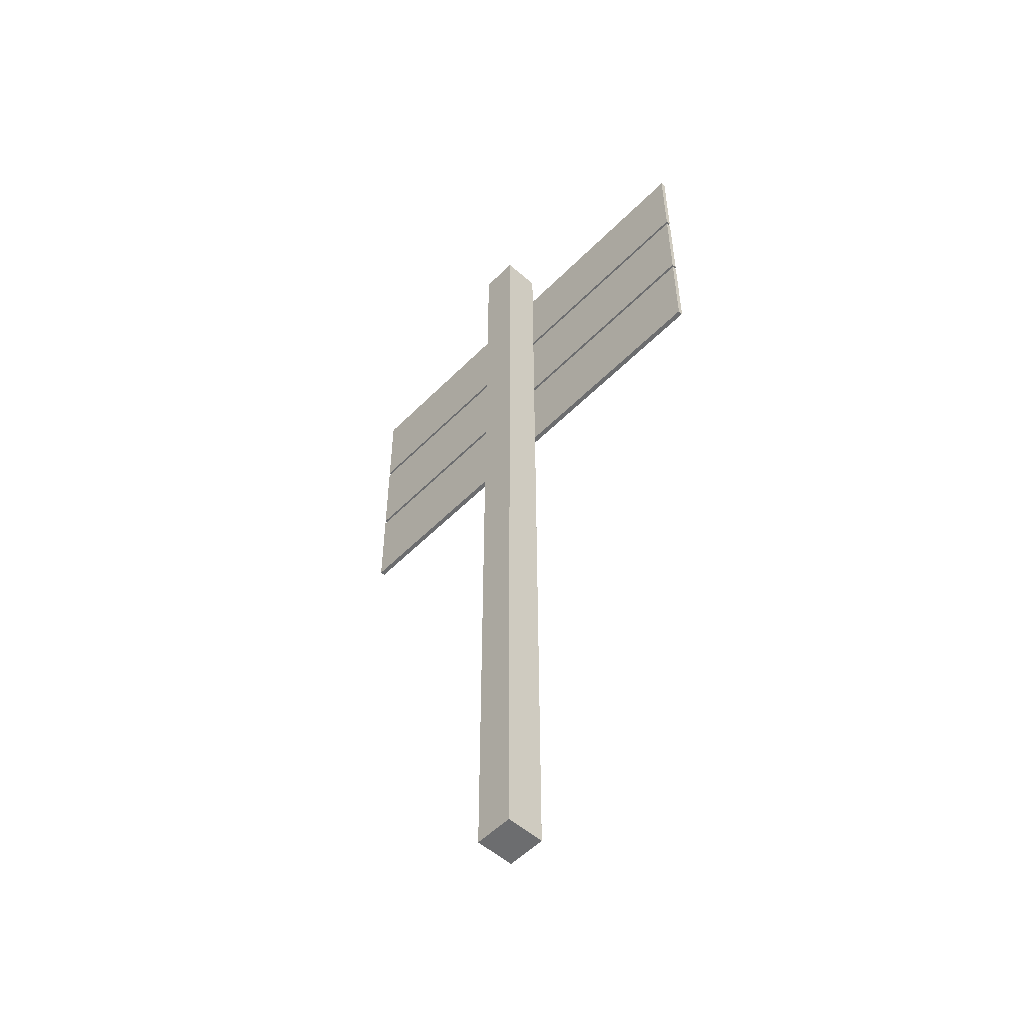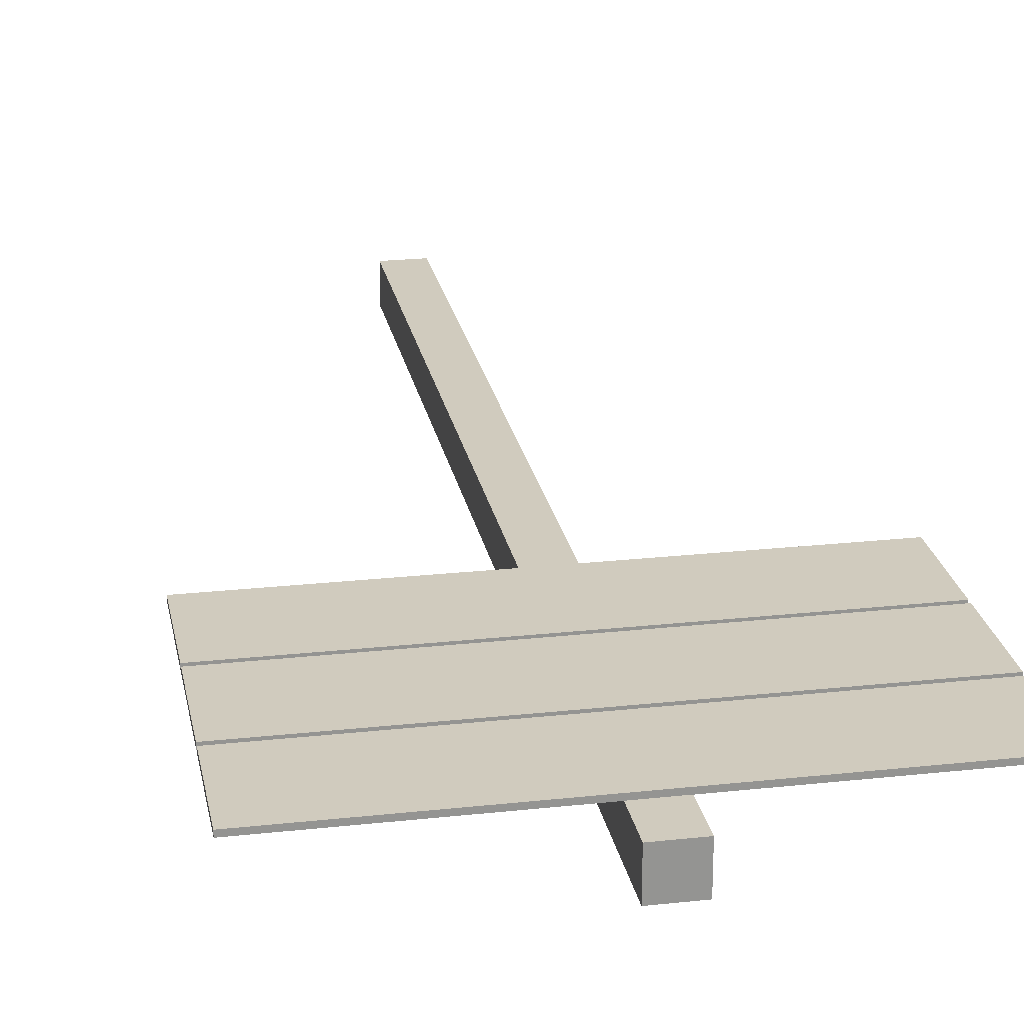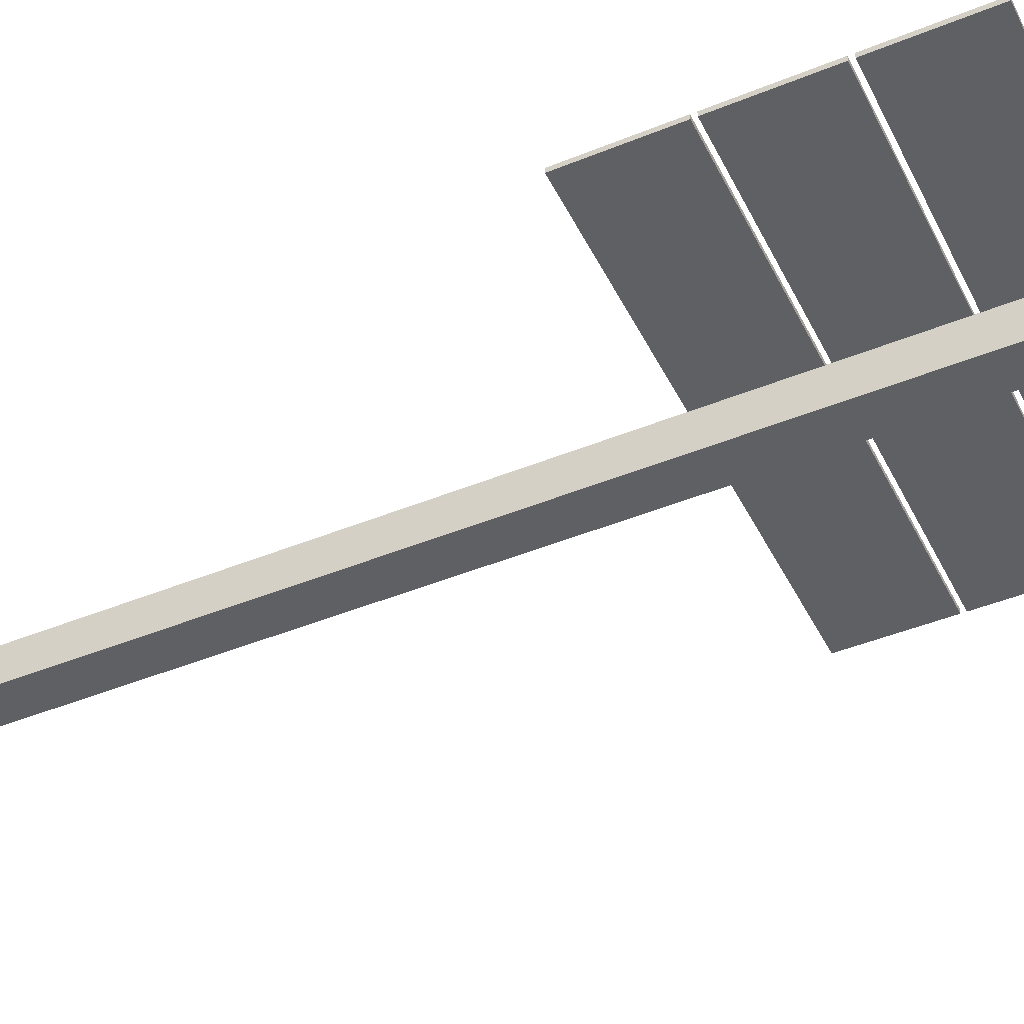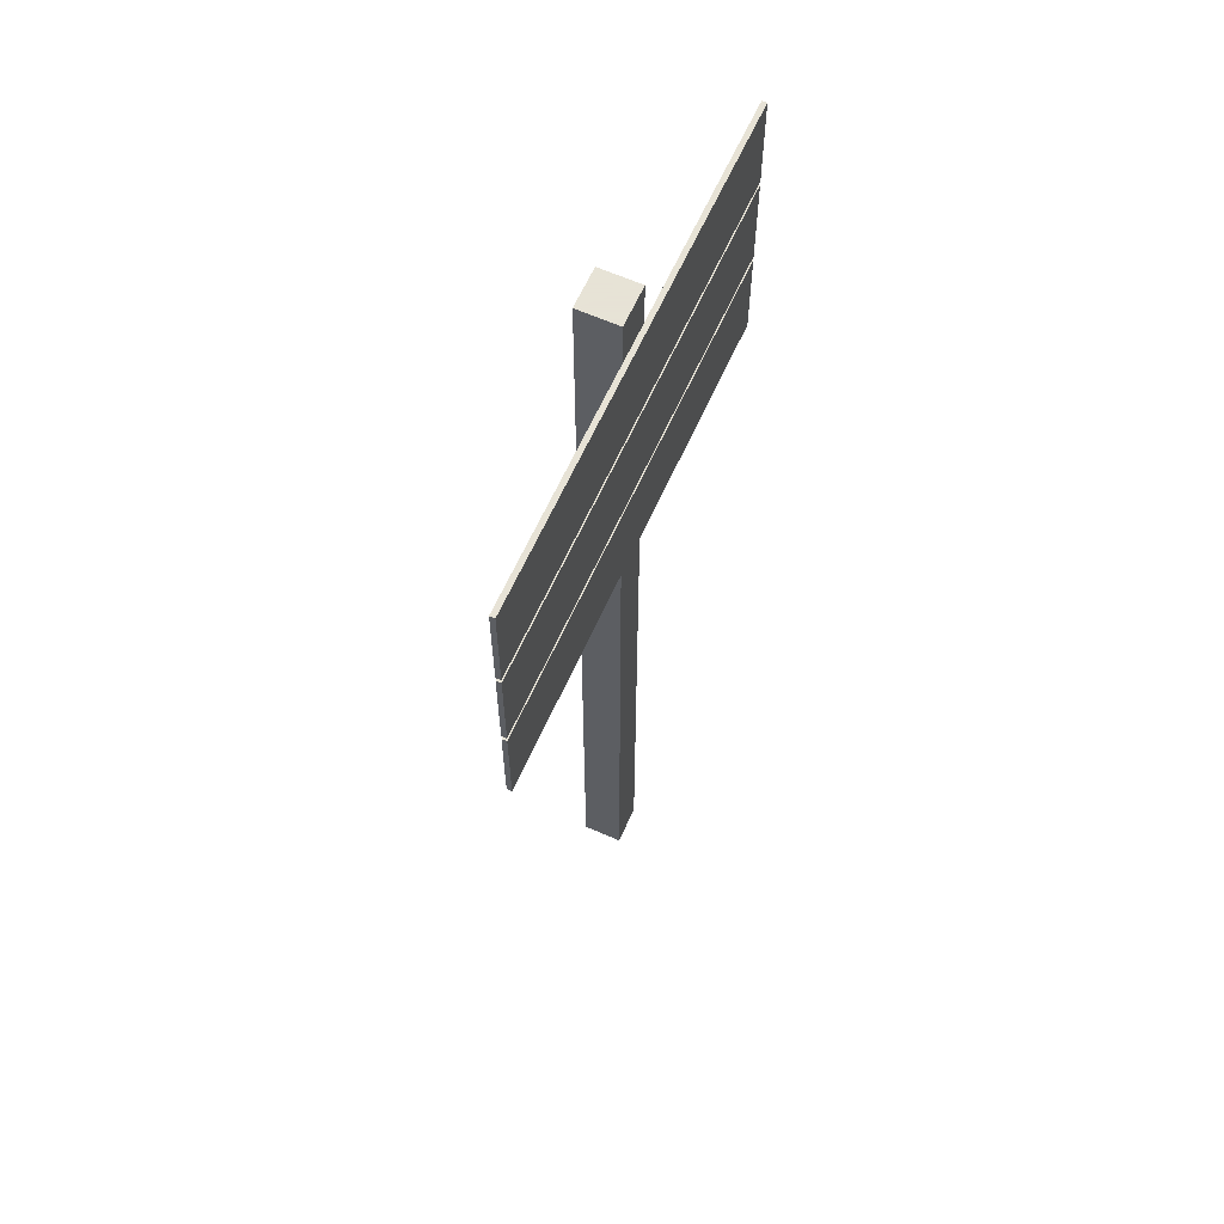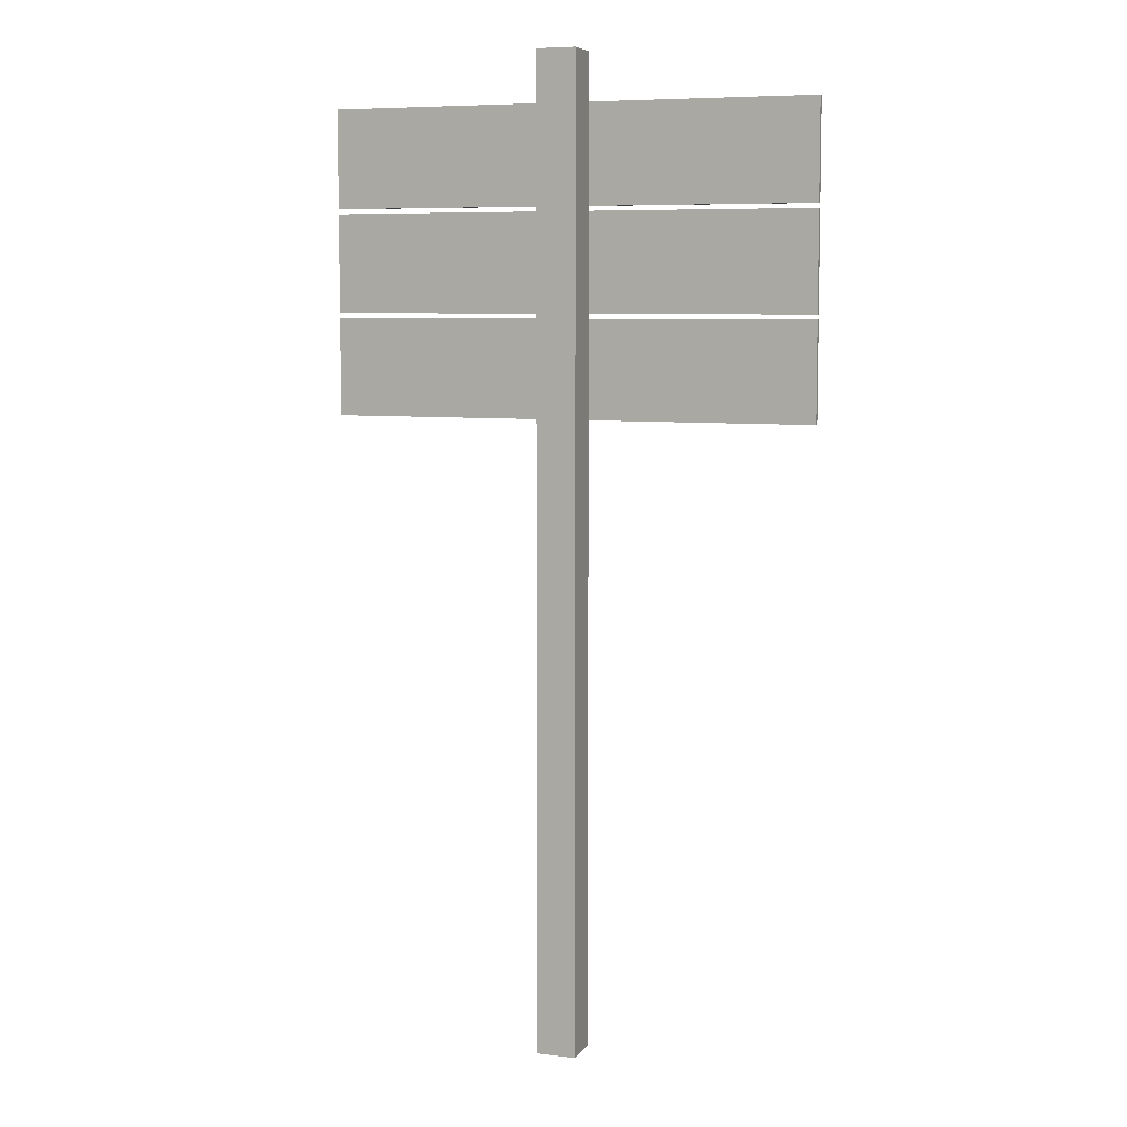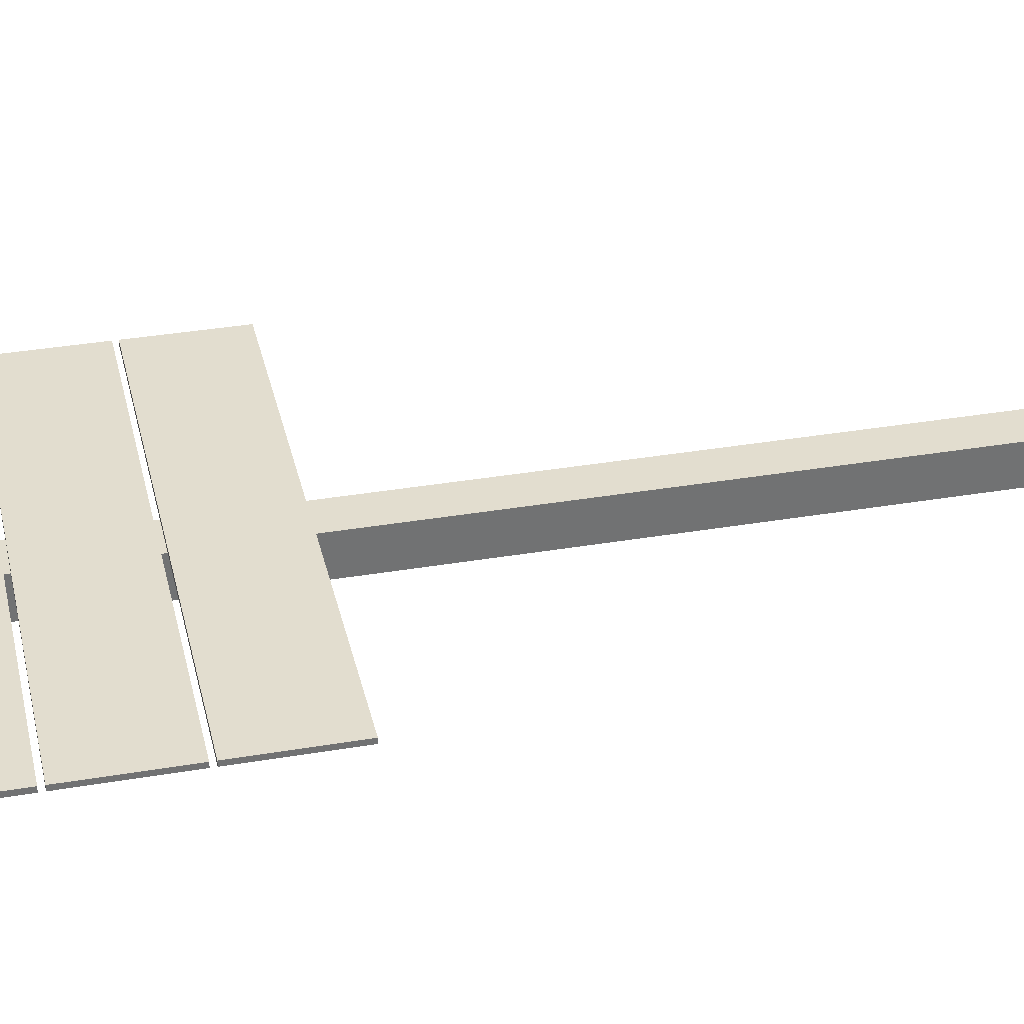
<metadata>
{"format":"obj","ext":"obj","renderer":"f3d","projection":"perspective","resolution":1024,"background":"white","views":[{"elev":-53.9,"azim":-133.2,"up":"+Y"},{"elev":23.4,"azim":169.5,"up":"+Z"},{"elev":-44.9,"azim":115.4,"up":"+Z"},{"elev":62.8,"azim":-65.9,"up":"+Y"},{"elev":7.1,"azim":-160.2,"up":"+Y"},{"elev":35.0,"azim":-102.8,"up":"+Z"}]}
</metadata>
<code>
v  30  41.4  2.39
v  30  41.4  2.99
v -30  41.4  2.99
v -30  41.4  2.39
v -30  41.4  2.39
v -30  41.4  2.99
v -30  53.4  2.99
v -30  53.4  2.39
v -30  53.4  2.39
v -30  53.4  2.99
v  30  53.4  2.99
v  30  53.4  2.39
v  30  53.4  2.39
v  30  53.4  2.99
v  30  41.4  2.99
v  30  41.4  2.39
v -30  41.4  2.99
v  30  41.4  2.99
v  30  53.4  2.99
v -30  53.4  2.99
v  30  41.4  2.39
v -30  41.4  2.39
v -30  53.4  2.39
v  30  53.4  2.39
v  30  66.6  2.39
v  30  66.6  2.99
v -30  66.6  2.99
v -30  66.6  2.39
v -30  66.6  2.39
v -30  66.6  2.99
v -30  78.6  2.99
v -30  78.6  2.39
v -30  78.6  2.39
v -30  78.6  2.99
v  30  78.6  2.99
v  30  78.6  2.39
v  30  78.6  2.39
v  30  78.6  2.99
v  30  66.6  2.99
v  30  66.6  2.39
v -30  66.6  2.99
v  30  66.6  2.99
v  30  78.6  2.99
v -30  78.6  2.99
v  30  66.6  2.39
v -30  66.6  2.39
v -30  78.6  2.39
v  30  78.6  2.39
v  30  54  2.39
v  30  54  2.99
v -30  54  2.99
v -30  54  2.39
v -30  54  2.39
v -30  54  2.99
v -30  66  2.99
v -30  66  2.39
v -30  66  2.39
v -30  66  2.99
v  30  66  2.99
v  30  66  2.39
v  30  66  2.39
v  30  66  2.99
v  30  54  2.99
v  30  54  2.39
v -30  54  2.99
v  30  54  2.99
v  30  66  2.99
v -30  66  2.99
v  30  54  2.39
v -30  54  2.39
v -30  66  2.39
v  30  66  2.39
v  2.4 -35.62 -2.4
v  2.4 -35.62  2.4
v -2.4 -35.62  2.4
v -2.4 -35.62 -2.4
v -2.4 -35.62 -2.4
v -2.4 -35.62  2.4
v -2.4  84.38  2.4
v -2.4  84.38 -2.4
v -2.4  84.38 -2.4
v -2.4  84.38  2.4
v  2.4  84.38  2.4
v  2.4  84.38 -2.4
v  2.4  84.38 -2.4
v  2.4  84.38  2.4
v  2.4 -35.62  2.4
v  2.4 -35.62 -2.4
v -2.4 -35.62  2.4
v  2.4 -35.62  2.4
v  2.4  84.38  2.4
v -2.4  84.38  2.4
v  2.4 -35.62 -2.4
v -2.4 -35.62 -2.4
v -2.4  84.38 -2.4
v  2.4  84.38 -2.4
g Board03
f 1 2 3
f 3 4 1
f 5 6 7
f 7 8 5
f 9 10 11
f 11 12 9
f 13 14 15
f 15 16 13
f 17 18 19
f 19 20 17
f 21 22 23
f 23 24 21
g Board01
f 25 26 27
f 27 28 25
f 29 30 31
f 31 32 29
f 33 34 35
f 35 36 33
f 37 38 39
f 39 40 37
f 41 42 43
f 43 44 41
f 45 46 47
f 47 48 45
g Board02
f 49 50 51
f 51 52 49
f 53 54 55
f 55 56 53
f 57 58 59
f 59 60 57
f 61 62 63
f 63 64 61
f 65 66 67
f 67 68 65
f 69 70 71
f 71 72 69
g Post
f 73 74 75
f 75 76 73
f 77 78 79
f 79 80 77
f 81 82 83
f 83 84 81
f 85 86 87
f 87 88 85
f 89 90 91
f 91 92 89
f 93 94 95
f 95 96 93

</code>
